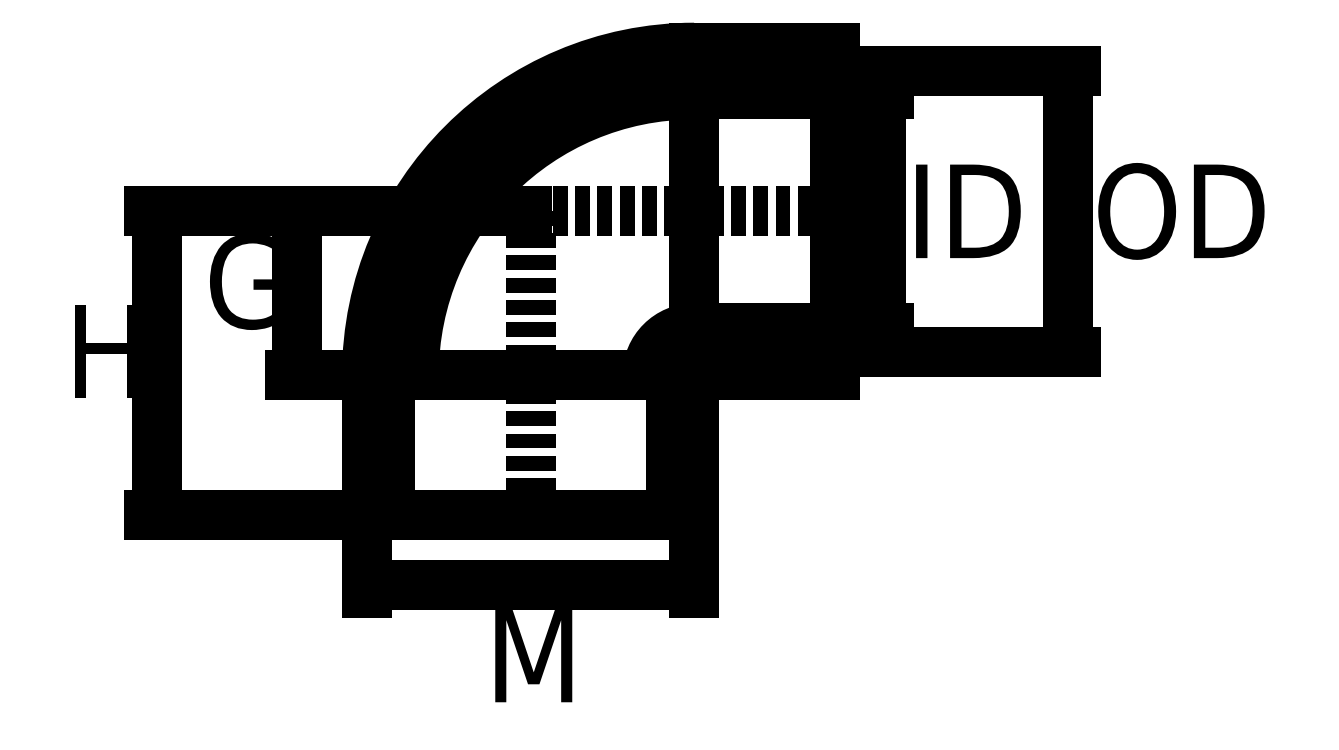
<metadata>
{"format":"dxf","ext":"dxf","renderer":"ezdxf+matplotlib","layout":"modelspace","background":"white","min_lineweight":24,"dpi":150}
</metadata>
<code>
0
SECTION
2
ENTITIES
0
HATCH
8
out-part2
10
0
20
0
30
0
210
0
220
0
230
1
2
ansi31
70
    0
71
    0
91
    1
92
    0
93
    9
72
    2
10
70
20
-10
40
20
50
90
51
180
73
    1
72
    1
10
50
20
-10
11
60
21
-10
72
    1
10
60
20
-10
11
60
21
-70
72
    1
10
60
20
-70
11
70
21
-70
72
    1
10
70
20
-70
11
70
21
-10
72
    1
10
70
20
-10
11
130
21
-10
72
    1
10
130
20
-10
11
130
21
0
72
    1
10
130
20
0
11
70
21
0
72
    1
10
70
20
0
11
70
21
10
97
    0
75
    0
76
    1
52
0
41
4
77
    0
78
    0
98
    0
0
HATCH
8
out-part
10
0
20
0
30
0
210
0
220
0
230
1
2
ansi31
70
    0
71
    0
91
    1
92
    0
93
   10
72
    2
10
70
20
-10
40
120
50
90
51
180
73
    1
72
    1
10
-50
20
-10
11
-60
21
-10
72
    1
10
-60
20
-10
11
-60
21
-70
72
    1
10
-60
20
-70
11
-70
21
-70
72
    1
10
-70
20
-70
11
-70
21
-10
72
    2
10
70
20
-10
40
140
50
180
51
270
73
    0
72
    1
10
70
20
130
11
130
21
130
72
    1
10
130
20
130
11
130
21
120
72
    1
10
130
20
120
11
70
21
120
72
    1
10
70
20
120
11
70
21
110
97
    0
75
    0
76
    1
52
0
41
4
77
    0
78
    0
98
    0
0
ARC
8
0
10
70.85
20
-10.69
40
141.2
50
90.06
51
179.8
0
LWPOLYLINE
8
0
90
    4
70
    0
43
0
10
70
20
130
10
130
20
130
10
130
20
120
10
130
20
120
0
LWPOLYLINE
8
0
90
    4
70
    0
43
0
10
-70
20
-10
10
-70
20
-70
10
-60
20
-70
10
-60
20
-70
0
LWPOLYLINE
8
0
90
    4
70
    1
43
0
10
70
20
0
10
130
20
0
10
130
20
120
10
70
20
120
0
LWPOLYLINE
8
0
90
    6
70
    0
43
0
10
130
20
0
10
130
20
-10
10
70
20
-10
10
70
20
-70
10
60
20
-70
10
60
20
-70
0
LWPOLYLINE
8
0
90
    4
70
    1
43
0
10
60
20
-10
10
-60
20
-10
10
-60
20
-70
10
60
20
-70
0
ARC
8
out-part
10
70
20
-10
40
120
50
90
51
180
0
ARC
8
out-part
10
70
20
-10
40
140
50
90
51
180
0
LINE
8
out-part
10
-70
20
-10
11
-70
21
-70
0
LINE
8
out-part
10
-70
20
-70
11
-60
21
-70
0
LINE
8
out-part
10
-60
20
-70
11
-60
21
-10
0
LINE
8
out-part
10
-60
20
-10
11
-50
21
-10
0
LINE
8
out-part
10
70
20
130
11
130
21
130
0
LINE
8
out-part
10
130
20
130
11
130
21
120
0
LINE
8
out-part
10
130
20
120
11
70
21
120
0
LINE
8
out-part
10
70
20
120
11
70
21
110
0
ARC
8
out-part2
10
70
20
-10
40
20
50
90
51
180
0
LINE
8
out-part2
10
50
20
-10
11
60
21
-10
0
LINE
8
out-part2
10
60
20
-10
11
60
21
-70
0
LINE
8
out-part2
10
60
20
-70
11
70
21
-70
0
LINE
8
out-part2
10
70
20
-70
11
70
21
-10
0
LINE
8
out-part2
10
70
20
-10
11
130
21
-10
0
LINE
8
out-part2
10
130
20
-10
11
130
21
0
0
LINE
8
out-part2
10
130
20
0
11
70
21
0
0
LINE
8
out-part2
10
70
20
0
11
70
21
10
0
LINE
8
internal
10
-60
20
-70
11
60
21
-70
0
LINE
8
internal
10
-50
20
-10
11
50
21
-10
0
LINE
8
internal
10
70
20
110
11
70
21
10
0
LINE
8
internal
10
130
20
120
11
130
21
0
0
LINE
8
auxiliary
10
0
20
60
11
130
21
60
0
LINE
8
auxiliary
10
0
20
-70
11
0
21
60
0
DIMENSION
8
auxiliary
2
*D1
10
70
20
-100
30
0
11
2.87e-16
21
-95.31
31
0
70
   32
71
    5
3
Standard
53
0
210
0
220
0
230
1
13
-70
23
-70
33
0
14
70
24
-70
34
0
0
DIMENSION
8
dimensions
2
*D2
10
-160
20
-70
30
0
11
-164.7
21
-5
31
0
70
   33
71
    5
3
Standard
53
0
210
0
220
0
230
1
13
0
23
60
33
0
14
0
24
-70
34
0
0
MTEXT
8
dimensions
10
-140
20
50
30
0
40
40
41
22.22
71
    1
72
    1
1
G
7
standard
210
0
220
0
230
1
50
0
73
    2
44
1
0
DIMENSION
8
dimensions
2
*D3
10
-100
20
-10
30
0
11
-104.7
21
25
31
0
70
   33
71
    5
3
Standard
53
0
210
0
220
0
230
1
13
0
23
60
33
0
14
0
24
-10
34
0
0
DIMENSION
8
dimensions
2
*D4
10
150
20
10
30
0
11
145.3
21
60
31
0
70
   33
71
    5
3
Standard
53
0
210
0
220
0
230
1
13
70
23
110
33
0
14
70
24
10
34
0
0
MTEXT
8
dimensions
10
160
20
80
30
0
40
40
41
35.56
71
    1
72
    1
1
ID
7
standard
210
0
220
0
230
1
50
0
73
    2
44
1
0
DIMENSION
8
dimensions
2
*D5
10
230
20
-2.449e-14
30
0
11
225.3
21
60
31
0
70
   33
71
    5
3
Standard
53
0
210
0
220
0
230
1
13
130
23
120
33
0
14
130
24
0
34
0
0
MTEXT
8
dimensions
10
240
20
80
30
0
40
40
41
57.78
71
    1
72
    1
1
OD
7
standard
210
0
220
0
230
1
50
0
73
    2
44
1
0
MTEXT
8
dimensions
10
-200
20
20
30
0
40
40
41
22.22
71
    1
72
    1
1
H
7
standard
210
0
220
0
230
1
50
0
73
    2
44
1
0
MTEXT
8
dimensions
10
-20
20
-110
30
0
40
40
41
26.67
71
    1
72
    1
1
M
7
standard
210
0
220
0
230
1
50
0
73
    2
44
1
0
ENDSEC
0
EOF

</code>
